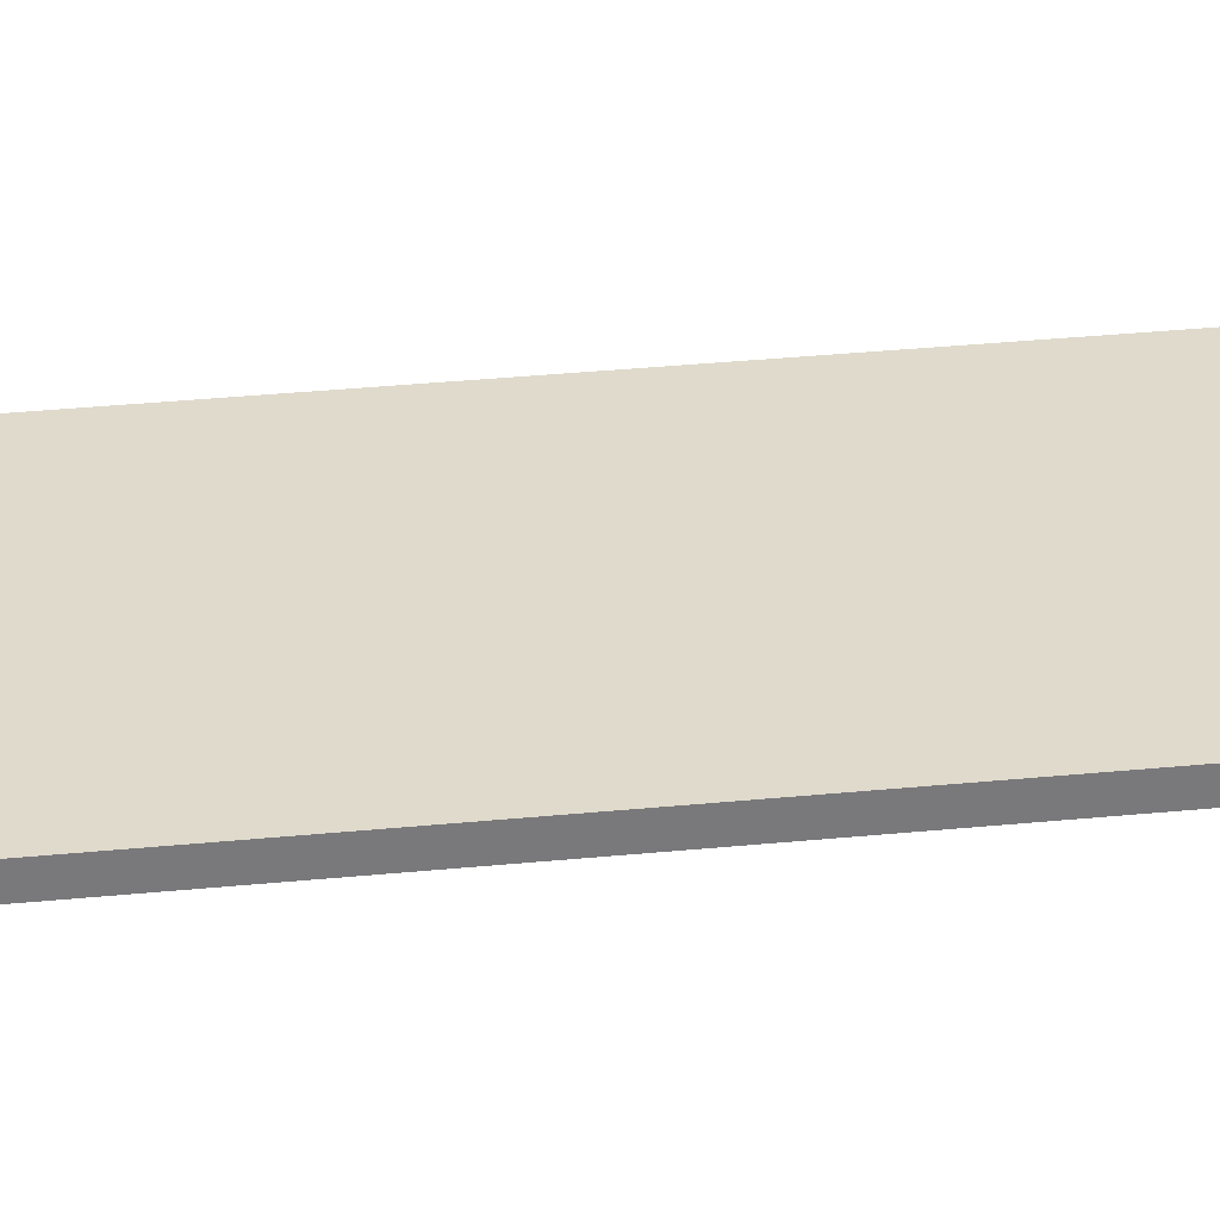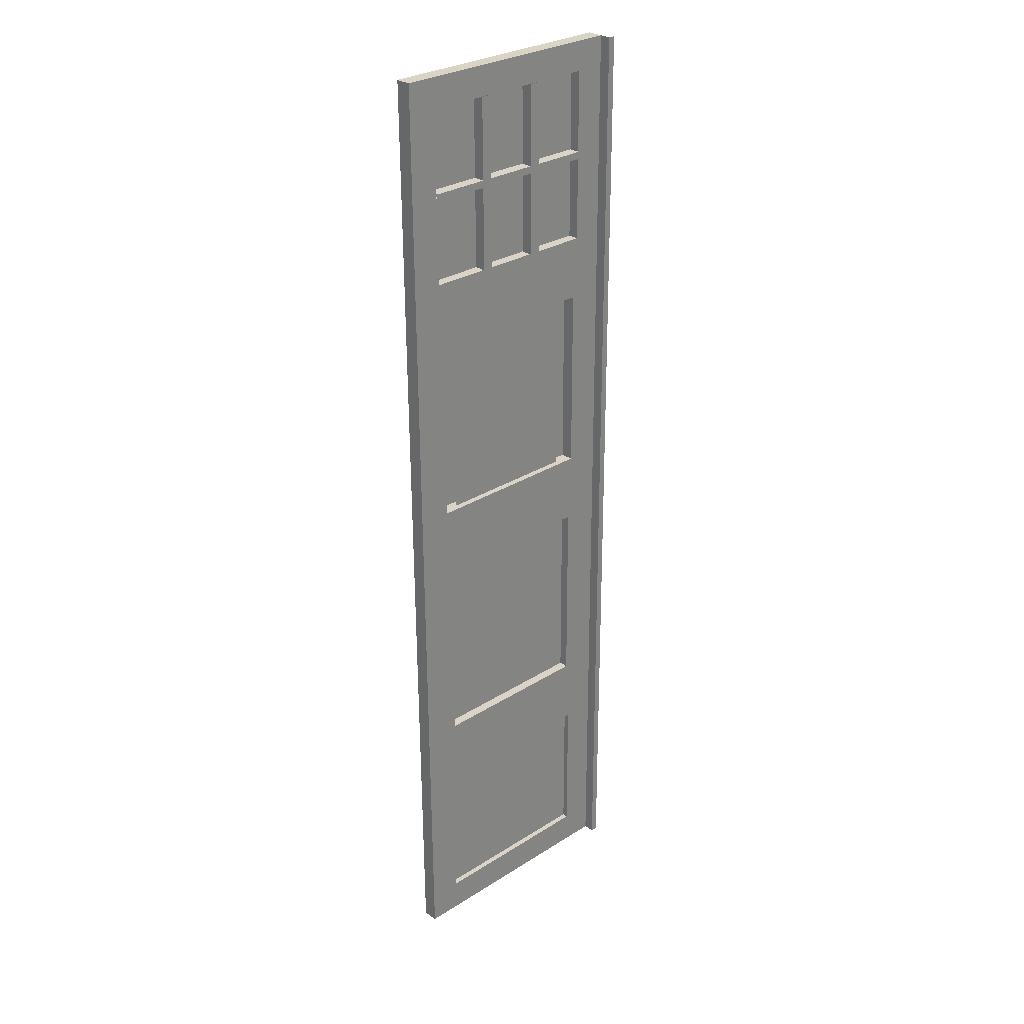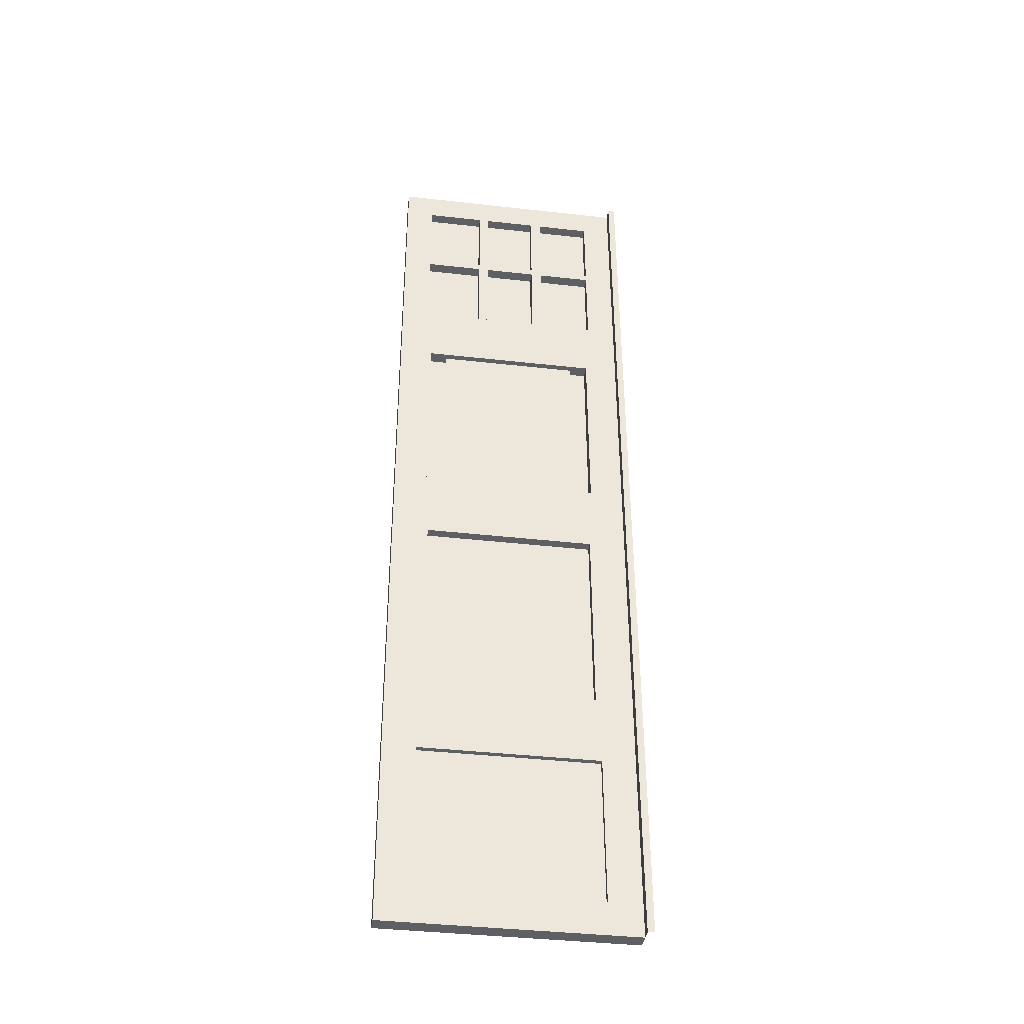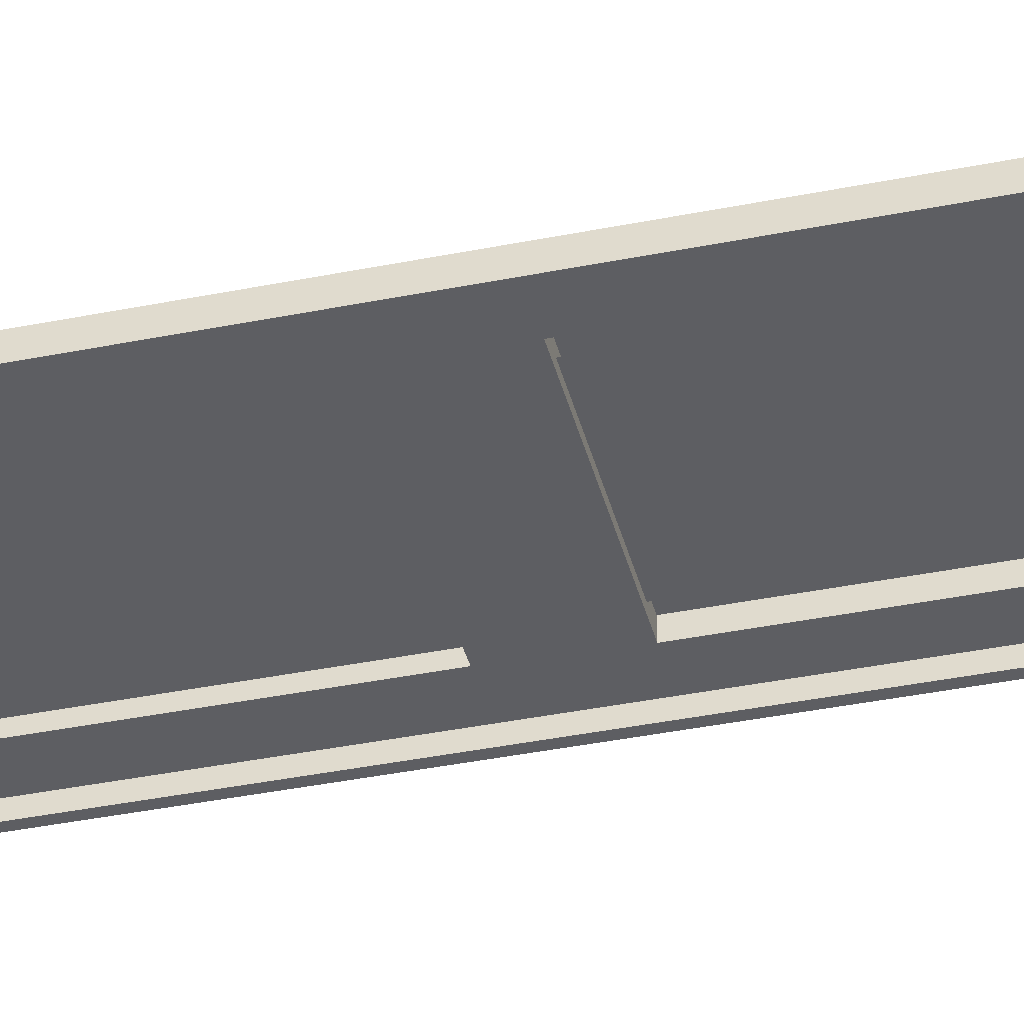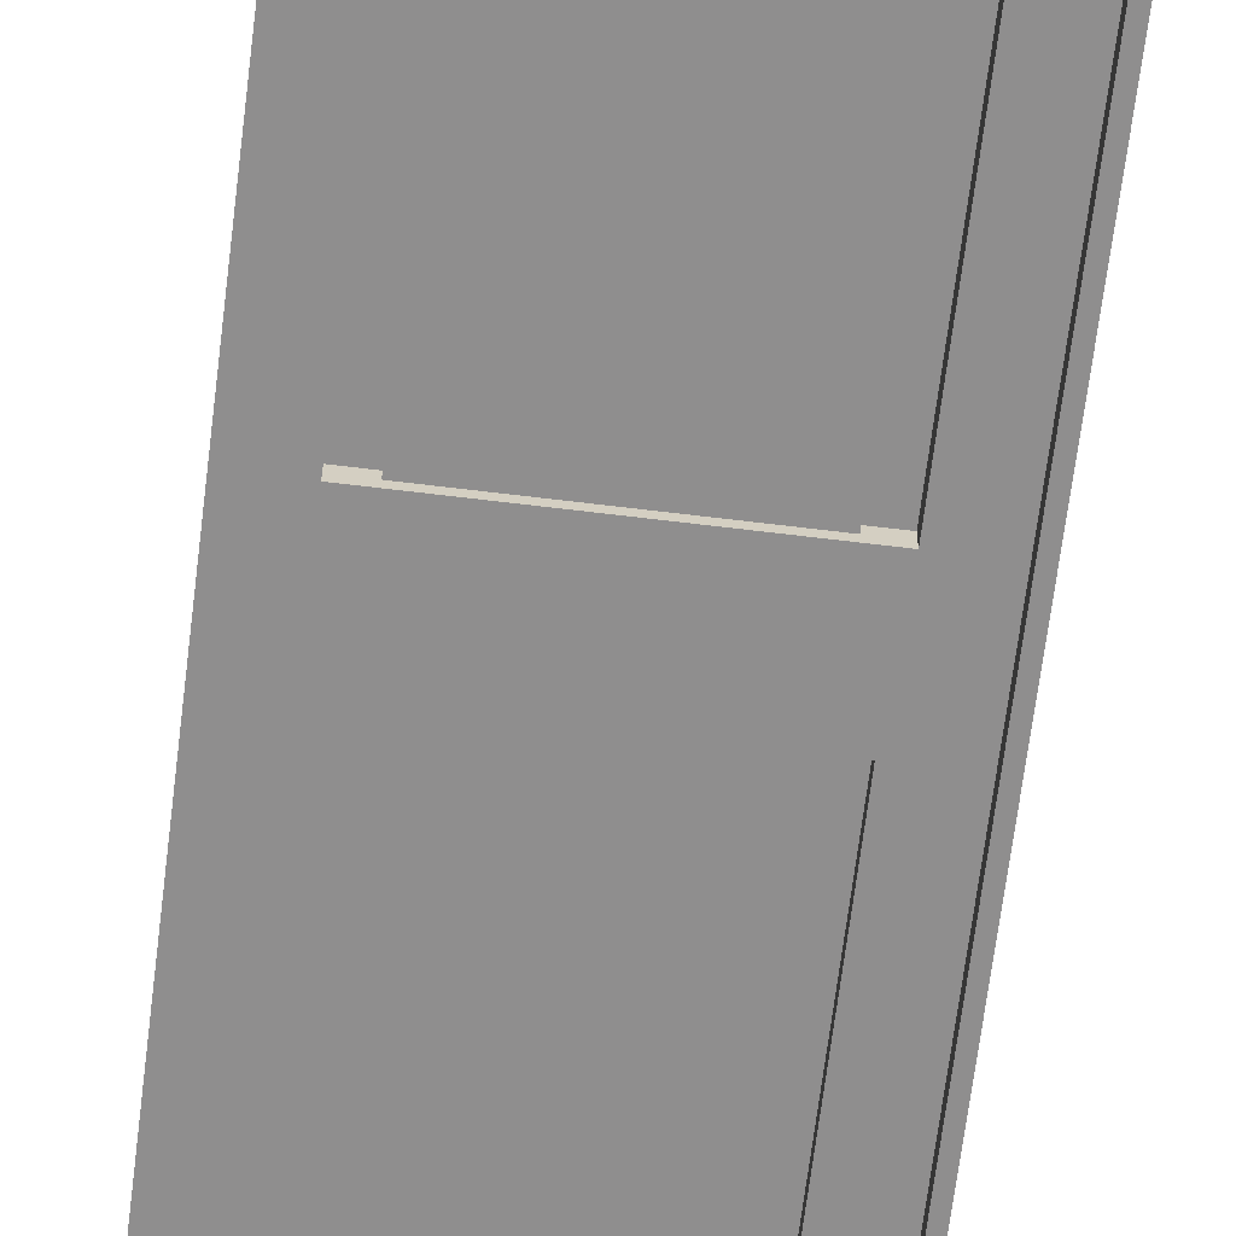
<metadata>
{"format":"obj","ext":"obj","renderer":"f3d","projection":"perspective","resolution":1024,"background":"white","views":[{"elev":32.5,"azim":82.2,"up":"+Z"},{"elev":28.9,"azim":136.7,"up":"+Y"},{"elev":-39.5,"azim":172.0,"up":"+Y"},{"elev":-38.8,"azim":103.9,"up":"+Z"},{"elev":-64.9,"azim":172.9,"up":"+Z"}]}
</metadata>
<code>
o Exterior.001_Cube.000
v -0.08984 3.019 0.03593
v -0.7893 0.005032 0.02646
v -0.6885 3.019 0.03593
v -0.7893 0.005144 -0.009222
v -0.7825 3.114 0.000537
v -0.1054 2.268 0.03357
v -0.6763 2.268 0.03357
v -0.7841 2.377 -0.001777
v -0.6776 1.67 0.03169
v -0.7859 1.562 -0.004336
v -0.1067 1.67 0.03169
v -0.6692 0.814 0.029
v -0.7878 0.6957 -0.007054
v -0.1189 0.814 0.029
v -0.1175 1.443 0.03098
v -0.09105 2.471 0.0342
v -0.6897 2.471 0.0342
v -0.6678 1.443 0.03098
v -0.1067 1.669 0.07334
v -0.1054 2.268 0.07522
v -0.6763 2.268 0.07522
v -0.6776 1.669 0.07334
v -0.7859 1.561 0.03135
v -0.7878 0.6956 0.02863
v -0.1189 0.8139 0.05949
v -0.1175 1.443 0.06147
v -0.6678 1.443 0.06147
v -0.6692 0.8139 0.05949
v -0.6834 0.1107 0.02679
v -0.1078 0.1107 0.02679
v -0.6824 0.5899 0.0283
v -0.1067 0.5899 0.0283
v -0.6834 0.1107 0.0446
v -0.1078 0.1107 0.0446
v -0.6824 0.5899 0.0461
v -0.1067 0.5899 0.0461
v -0.7825 3.114 0.03622
v -0.7841 2.377 0.03391
v -0.09105 2.471 0.06866
v -0.08984 3.019 0.07038
v -0.6885 3.019 0.07038
v -0.6897 2.471 0.06866
v -0.7833 2.766 0.03513
v -0.7833 2.767 -0.000552
v -0.09041 2.761 0.03512
v -0.6891 2.761 0.03512
v -0.09041 2.761 0.06957
v -0.6891 2.761 0.06957
v -0.7833 2.735 0.03503
v -0.7833 2.735 -0.000651
v -0.6891 2.738 0.03504
v -0.6891 2.738 0.0695
v -0.09046 2.738 0.03504
v -0.09046 2.738 0.0695
v -0.2838 2.268 0.03357
v -0.2851 1.67 0.03169
v -0.2838 2.268 0.07522
v -0.2851 1.669 0.07334
v -0.2895 1.443 0.03098
v -0.2909 0.814 0.029
v -0.2895 1.443 0.06147
v -0.2909 0.8139 0.05949
v -0.2877 0.1107 0.02679
v -0.2866 0.5899 0.0283
v -0.2877 0.1107 0.0446
v -0.2866 0.5899 0.0461
v -0.2769 3.019 0.03593
v -0.2781 2.471 0.0342
v -0.2769 3.019 0.07038
v -0.2781 2.471 0.06866
v -0.2775 2.761 0.06957
v -0.2775 2.738 0.0695
v -0.314 2.268 0.03357
v -0.3153 1.67 0.03169
v -0.314 2.268 0.07522
v -0.3153 1.669 0.07334
v -0.3186 1.443 0.03098
v -0.32 0.814 0.029
v -0.3186 1.443 0.06147
v -0.32 0.8139 0.05949
v -0.3181 0.1107 0.02679
v -0.317 0.5899 0.0283
v -0.3181 0.1107 0.0446
v -0.317 0.5899 0.0461
v -0.3086 3.019 0.03593
v -0.3098 2.471 0.0342
v -0.3086 3.019 0.07038
v -0.3098 2.471 0.06866
v -0.3092 2.761 0.06957
v -0.3092 2.738 0.0695
v -0.475 2.268 0.03357
v -0.4763 1.67 0.03169
v -0.475 2.268 0.07522
v -0.4763 1.669 0.07334
v -0.4738 1.443 0.03098
v -0.4752 0.814 0.029
v -0.4738 1.443 0.06147
v -0.4752 0.8139 0.05949
v -0.4805 0.1107 0.02679
v -0.4794 0.5899 0.0283
v -0.4805 0.1107 0.0446
v -0.4794 0.5899 0.0461
v -0.4774 3.019 0.03593
v -0.4787 2.471 0.0342
v -0.4774 3.019 0.07038
v -0.4787 2.471 0.06866
v -0.478 2.761 0.06957
v -0.4781 2.738 0.0695
v -0.5102 2.268 0.03357
v -0.5115 1.67 0.03169
v -0.5102 2.268 0.07522
v -0.5115 1.669 0.07334
v -0.5077 1.443 0.03098
v -0.5091 0.814 0.029
v -0.5077 1.443 0.06147
v -0.5091 0.8139 0.05949
v -0.516 0.1107 0.02679
v -0.5149 0.5899 0.0283
v -0.516 0.1107 0.0446
v -0.5149 0.5899 0.0461
v -0.5144 3.019 0.03593
v -0.5156 2.471 0.0342
v -0.5144 3.019 0.07038
v -0.5156 2.471 0.06866
v -0.515 2.761 0.06957
v -0.515 2.738 0.0695
v -0.09046 2.738 0.03248
v -0.09041 2.761 0.03255
v -0.2775 2.761 0.03255
v -0.6891 2.761 0.03255
v -0.6891 2.738 0.03248
v -0.2775 2.738 0.03248
v -0.3086 3.019 0.03336
v -0.2769 3.019 0.03336
v -0.3098 2.471 0.03164
v -0.2781 2.471 0.03164
v -0.3092 2.761 0.03255
v -0.3092 2.738 0.03248
v -0.478 2.761 0.03255
v -0.4781 2.738 0.03248
v -0.5144 3.019 0.03336
v -0.4774 3.019 0.03336
v -0.5156 2.471 0.03164
v -0.4787 2.471 0.03164
v -0.515 2.761 0.03255
v -0.515 2.738 0.03248
v -0.08984 3.019 0.03593
v -0.6885 3.019 0.03593
v -0.7893 0.005144 -0.009222
v -0.7825 3.114 0.000537
v -0.1054 2.268 0.03357
v -0.6763 2.268 0.03357
v -0.7841 2.377 -0.001777
v -0.6776 1.67 0.03169
v -0.7859 1.562 -0.004336
v -0.1067 1.67 0.03169
v -0.6692 0.814 0.029
v -0.7878 0.6957 -0.007054
v -0.1189 0.814 0.029
v -0.1175 1.443 0.03098
v -0.09105 2.471 0.0342
v -0.6897 2.471 0.0342
v -0.6678 1.443 0.03098
v -0.1634 1.669 0.05146
v -0.1624 2.268 0.05334
v -0.6209 2.268 0.05334
v -0.6219 1.669 0.05146
v -0.000782 0.6956 0.02863
v 0.001128 1.561 0.03135
v -0.7859 1.561 0.03135
v -0.7878 0.6956 0.02863
v -0.1189 0.8139 0.05949
v -0.1175 1.443 0.06147
v -0.6678 1.443 0.06147
v -0.6692 0.8139 0.05949
v -0.6834 0.1107 0.02679
v -0.1078 0.1107 0.02679
v -0.6824 0.5899 0.0283
v -0.1067 0.5899 0.0283
v -0.7893 0.005032 0.02646
v -0.002305 0.005032 0.02646
v -0.7878 0.6956 0.02863
v -0.000782 0.6956 0.02863
v -0.6834 0.1107 0.0446
v -0.1078 0.1107 0.0446
v -0.6824 0.5899 0.0461
v -0.1067 0.5899 0.0461
v 0.002926 2.377 0.03391
v 0.004552 3.114 0.03622
v -0.7825 3.114 0.03622
v -0.7841 2.377 0.03391
v -0.09105 2.471 0.06866
v -0.08984 3.019 0.07038
v -0.6885 3.019 0.07038
v -0.6897 2.471 0.06866
v 0.003787 2.766 0.03513
v -0.7833 2.766 0.03513
v -0.7833 2.767 -0.000552
v -0.09041 2.761 0.03512
v -0.6891 2.761 0.03512
v -0.09041 2.761 0.06957
v -0.6891 2.761 0.06957
v -0.7833 2.735 0.03503
v -0.7833 2.735 -0.000651
v -0.6891 2.738 0.03504
v -0.6891 2.738 0.0695
v 0.003718 2.735 0.03503
v -0.09046 2.738 0.03504
v -0.09046 2.738 0.0695
v -0.2414 3.114 0.03622
v -0.243 2.377 0.03391
v -0.2448 1.561 0.03135
v -0.2467 0.6956 0.02863
v -0.2838 2.268 0.03357
v -0.2851 1.67 0.03169
v -0.3056 2.268 0.05334
v -0.3067 1.669 0.05146
v -0.2895 1.443 0.03098
v -0.2909 0.814 0.029
v -0.2895 1.443 0.06147
v -0.2909 0.8139 0.05949
v -0.2483 0.005032 0.02646
v -0.2467 0.6956 0.02863
v -0.2877 0.1107 0.02679
v -0.2866 0.5899 0.0283
v -0.2877 0.1107 0.0446
v -0.2866 0.5899 0.0461
v -0.2769 3.019 0.03593
v -0.2781 2.471 0.0342
v -0.2769 3.019 0.07038
v -0.2781 2.471 0.06866
v -0.2775 2.761 0.06957
v -0.2775 2.738 0.0695
v -0.283 3.114 0.03622
v -0.2846 2.377 0.03391
v -0.2864 1.561 0.03135
v -0.2884 0.6956 0.02863
v -0.314 2.268 0.03357
v -0.3153 1.67 0.03169
v -0.3299 2.268 0.05334
v -0.331 1.669 0.05146
v -0.3186 1.443 0.03098
v -0.32 0.814 0.029
v -0.3186 1.443 0.06147
v -0.32 0.8139 0.05949
v -0.2899 0.005032 0.02646
v -0.2884 0.6956 0.02863
v -0.3181 0.1107 0.02679
v -0.317 0.5899 0.0283
v -0.3181 0.1107 0.0446
v -0.317 0.5899 0.0461
v -0.3086 3.019 0.03593
v -0.3098 2.471 0.0342
v -0.3086 3.019 0.07038
v -0.3098 2.471 0.06866
v -0.3092 2.761 0.06957
v -0.3092 2.738 0.0695
v -0.505 3.114 0.03622
v -0.5066 2.377 0.03391
v -0.5084 1.561 0.03135
v -0.5103 0.6956 0.02863
v -0.475 2.268 0.03357
v -0.4763 1.67 0.03169
v -0.4592 2.268 0.05334
v -0.4603 1.669 0.05146
v -0.4738 1.443 0.03098
v -0.4752 0.814 0.029
v -0.4738 1.443 0.06147
v -0.4752 0.8139 0.05949
v -0.5119 0.005032 0.02646
v -0.5103 0.6956 0.02863
v -0.4805 0.1107 0.02679
v -0.4794 0.5899 0.0283
v -0.4805 0.1107 0.0446
v -0.4794 0.5899 0.0461
v -0.4774 3.019 0.03593
v -0.4787 2.471 0.0342
v -0.4774 3.019 0.07038
v -0.4787 2.471 0.06866
v -0.478 2.761 0.06957
v -0.4781 2.738 0.0695
v -0.5536 3.114 0.03622
v -0.5552 2.377 0.03391
v -0.557 1.561 0.03135
v -0.5589 0.6956 0.02863
v -0.5102 2.268 0.03357
v -0.5115 1.67 0.03169
v -0.4875 2.268 0.05334
v -0.4886 1.669 0.05146
v -0.5077 1.443 0.03098
v -0.5091 0.814 0.029
v -0.5077 1.443 0.06147
v -0.5091 0.8139 0.05949
v -0.5604 0.005032 0.02646
v -0.5589 0.6956 0.02863
v -0.516 0.1107 0.02679
v -0.5149 0.5899 0.0283
v -0.516 0.1107 0.0446
v -0.5149 0.5899 0.0461
v -0.5144 3.019 0.03593
v -0.5156 2.471 0.0342
v -0.5144 3.019 0.07038
v -0.5156 2.471 0.06866
v -0.515 2.761 0.06957
v -0.515 2.738 0.0695
v -0.09046 2.738 0.03248
v -0.09041 2.761 0.03255
v -0.2775 2.761 0.03255
v -0.6891 2.761 0.03255
v -0.6891 2.738 0.03248
v -0.2775 2.738 0.03248
v -0.3086 3.019 0.03336
v -0.2769 3.019 0.03336
v -0.3098 2.471 0.03164
v -0.2781 2.471 0.03164
v -0.3092 2.761 0.03255
v -0.3092 2.738 0.03248
v -0.478 2.761 0.03255
v -0.4781 2.738 0.03248
v -0.5144 3.019 0.03336
v -0.4774 3.019 0.03336
v -0.5156 2.471 0.03164
v -0.4787 2.471 0.03164
v -0.515 2.761 0.03255
v -0.515 2.738 0.03248
v -0.8113 0.005144 -0.009222
v -0.8044 3.114 0.000537
v -0.8061 2.377 -0.001777
v -0.8079 1.562 -0.004336
v -0.8098 0.6957 -0.007054
v -0.8052 2.767 -0.000552
v -0.8053 2.735 -0.000651
v -0.7893 0.005032 0.07646
v -0.002305 0.005032 0.07646
v 0.004552 3.114 0.08622
v -0.7825 3.114 0.08622
f 122 42 17
f 2 13 24
f 38 50 49
f 7 22 9
f 12 116 114
f 23 8 38
f 24 10 23
f 6 19 20
f 9 112 110
f 57 6 55
f 61 15 59
f 18 28 12
f 15 25 26
f 29 35 33
f 30 36 32
f 117 33 119
f 32 66 64
f 1 69 67
f 46 41 3
f 16 54 53
f 45 40 1
f 87 137 89
f 43 5 37
f 17 52 51
f 43 50 44
f 52 146 126
f 64 84 82
f 63 34 30
f 79 59 77
f 75 55 73
f 11 58 19
f 60 25 14
f 16 70 39
f 91 75 73
f 97 77 95
f 82 102 100
f 103 87 105
f 81 65 63
f 74 58 56
f 78 62 60
f 72 127 54
f 108 144 140
f 100 120 118
f 115 95 113
f 109 93 91
f 99 83 81
f 74 94 76
f 96 80 78
f 86 106 104
f 7 111 109
f 27 113 18
f 118 35 31
f 121 41 3
f 48 145 125
f 117 101 99
f 110 94 92
f 114 98 96
f 69 129 134
f 105 139 142
f 90 135 88
f 129 47 71
f 123 145 125
f 126 143 124
f 72 136 132
f 107 137 139
f 108 138 90
f 327 198 331
f 328 155 329
f 329 158 330
f 330 149 326
f 151 169 156
f 152 283 286
f 154 191 152
f 156 212 215
f 160 168 159
f 163 284 290
f 157 170 163
f 159 213 219
f 220 172 221
f 177 222 224
f 176 182 178
f 179 181 177
f 178 295 297
f 227 185 226
f 147 196 199
f 148 282 300
f 162 203 205
f 161 211 229
f 148 197 190
f 199 207 208
f 331 204 332
f 332 153 328
f 161 207 188
f 200 203 197
f 229 235 253
f 147 210 189
f 251 226 250
f 179 223 183
f 224 246 248
f 244 221 245
f 219 237 243
f 160 212 169
f 215 236 239
f 151 211 188
f 263 236 260
f 267 237 261
f 268 245 269
f 272 246 270
f 275 250 274
f 277 235 259
f 228 234 210
f 225 247 223
f 218 236 212
f 214 235 211
f 301 259 283
f 299 274 298
f 296 270 294
f 292 269 293
f 291 261 285
f 287 260 284
f 276 234 252
f 273 247 249
f 266 236 242
f 262 235 238
f 154 284 170
f 157 285 171
f 174 293 175
f 176 294 180
f 186 298 184
f 162 283 191
f 300 258 276
f 297 271 273
f 290 260 266
f 286 259 262
f 308 306 311
f 317 315 314
f 316 311 317
f 312 308 316
f 318 317 319
f 325 323 322
f 324 319 325
f 320 318 324
f 309 325 310
f 336 334 335
f 334 189 335
f 189 336 335
f 333 190 180
f 180 334 333
f 19 21 20
f 122 124 42
f 2 4 13
f 38 8 50
f 7 21 22
f 12 28 116
f 23 10 8
f 24 13 10
f 6 11 19
f 9 22 112
f 57 20 6
f 61 26 15
f 18 27 28
f 15 14 25
f 29 31 35
f 30 34 36
f 117 29 33
f 32 36 66
f 1 40 69
f 46 48 41
f 16 39 54
f 45 47 40
f 87 133 137
f 43 44 5
f 17 42 52
f 43 49 50
f 52 131 146
f 64 66 84
f 63 65 34
f 79 61 59
f 75 57 55
f 11 56 58
f 60 62 25
f 16 68 70
f 91 93 75
f 97 79 77
f 82 84 102
f 103 85 87
f 81 83 65
f 74 76 58
f 78 80 62
f 72 132 127
f 108 106 144
f 100 102 120
f 115 97 95
f 109 111 93
f 99 101 83
f 74 92 94
f 96 98 80
f 86 88 106
f 7 21 111
f 27 115 113
f 118 120 35
f 121 123 41
f 48 130 145
f 117 119 101
f 110 112 94
f 114 116 98
f 69 71 129
f 105 107 139
f 90 138 135
f 129 128 47
f 123 141 145
f 126 146 143
f 72 70 136
f 107 89 137
f 108 140 138
f 327 150 198
f 328 153 155
f 329 155 158
f 330 158 149
f 151 188 169
f 152 191 283
f 154 170 191
f 156 169 212
f 160 169 168
f 163 170 284
f 157 171 170
f 159 168 213
f 220 173 172
f 177 181 222
f 176 180 182
f 179 183 181
f 178 182 295
f 227 187 185
f 147 189 196
f 148 190 282
f 162 191 203
f 161 188 211
f 148 200 197
f 199 196 207
f 331 198 204
f 332 204 153
f 161 208 207
f 200 205 203
f 229 211 235
f 147 228 210
f 251 227 226
f 179 225 223
f 224 222 246
f 244 220 221
f 219 213 237
f 160 218 212
f 215 212 236
f 151 214 211
f 263 239 236
f 267 243 237
f 268 244 245
f 272 248 246
f 275 251 250
f 277 253 235
f 228 252 234
f 225 249 247
f 218 242 236
f 214 238 235
f 301 277 259
f 299 275 274
f 296 272 270
f 292 268 269
f 291 267 261
f 287 263 260
f 276 258 234
f 273 271 247
f 266 260 236
f 262 259 235
f 154 287 284
f 157 291 285
f 174 292 293
f 176 296 294
f 186 299 298
f 162 301 283
f 300 282 258
f 297 295 271
f 290 284 260
f 286 283 259
f 308 307 306
f 317 311 315
f 316 308 311
f 312 313 308
f 318 316 317
f 325 319 323
f 324 318 319
f 320 321 318
f 309 324 325
f 336 333 334
f 334 181 189
f 189 190 336
f 333 336 190
f 180 181 334
f 19 22 21
f 230 201 232
f 233 192 231
f 278 256 280
f 281 255 279
f 194 304 202
f 206 303 195
f 230 193 201
f 233 209 192
f 278 254 256
f 281 257 255
f 194 302 304
f 206 305 303
f 217 241 240
f 216 165 164
f 164 217 216
f 241 265 264
f 289 167 166
f 289 166 288
f 216 217 240
f 265 289 288
f 264 240 241
f 265 288 264

</code>
